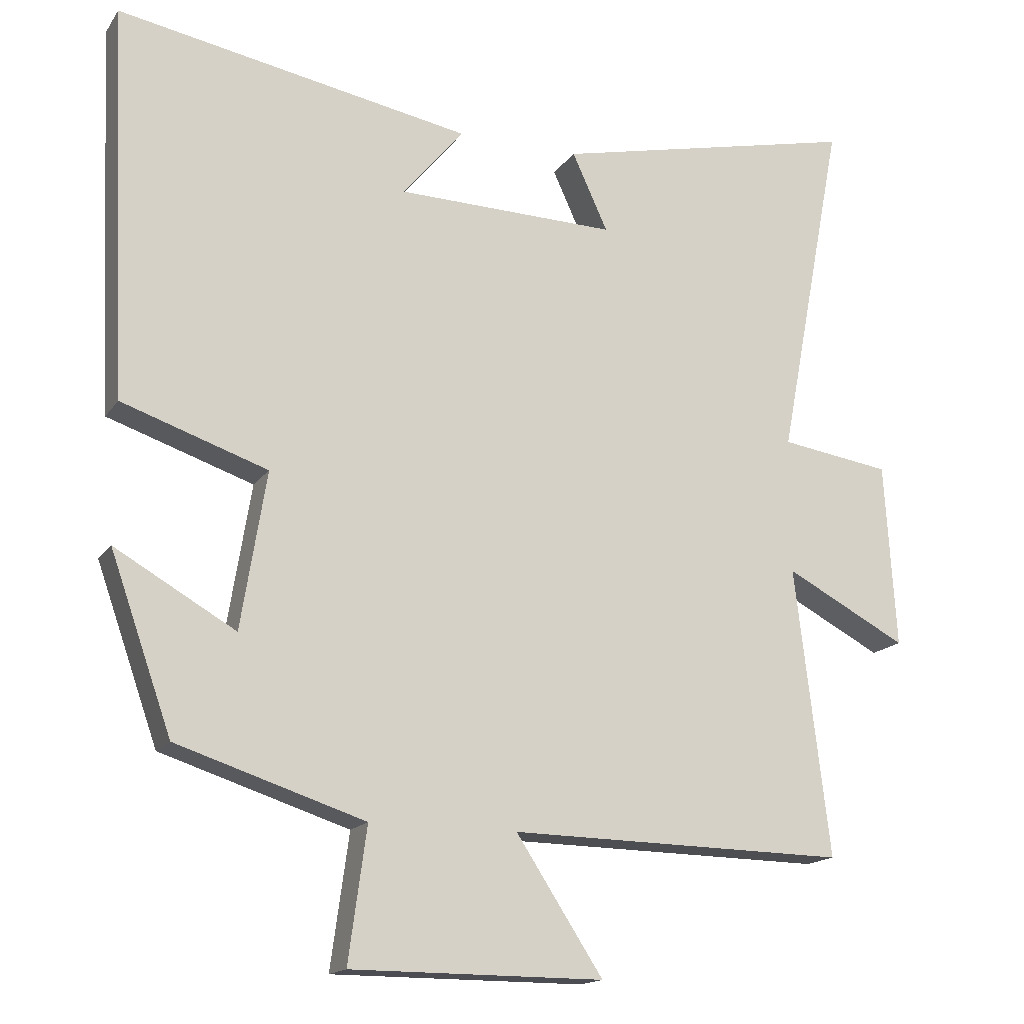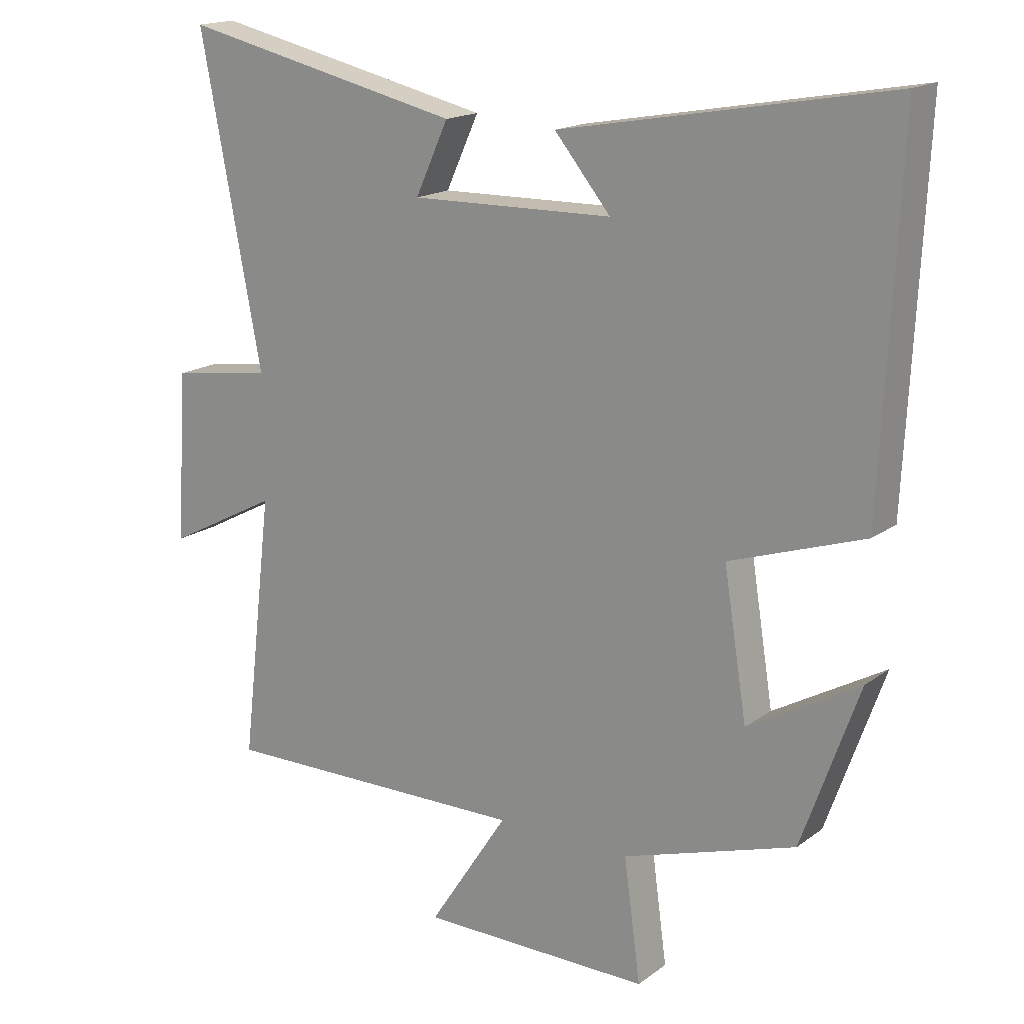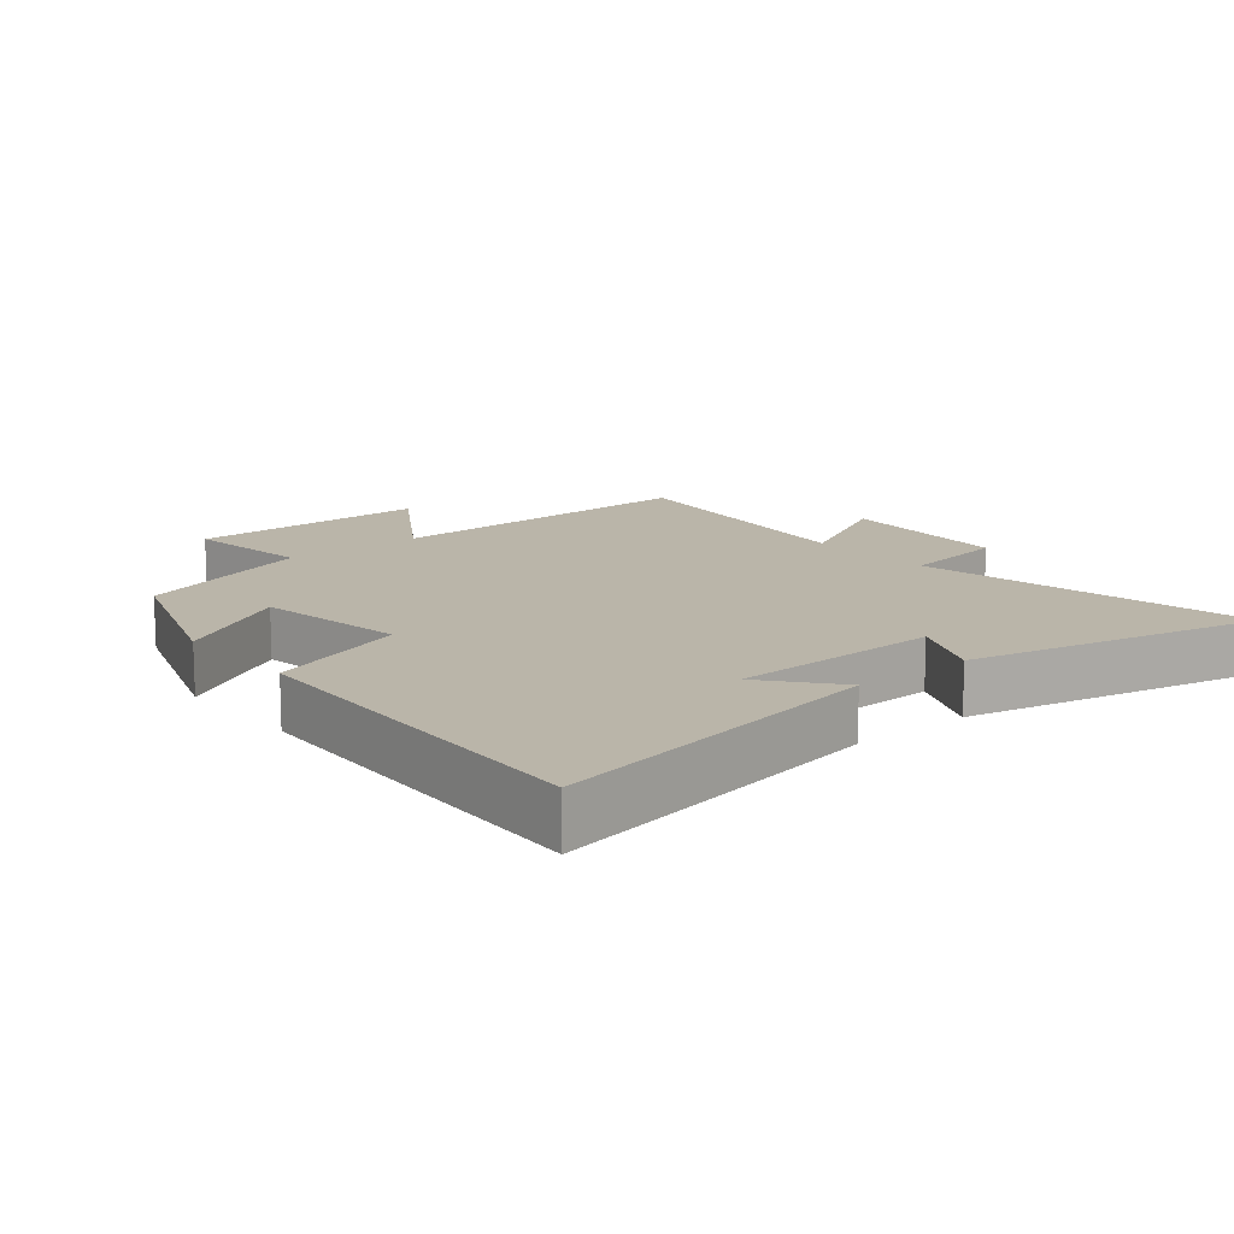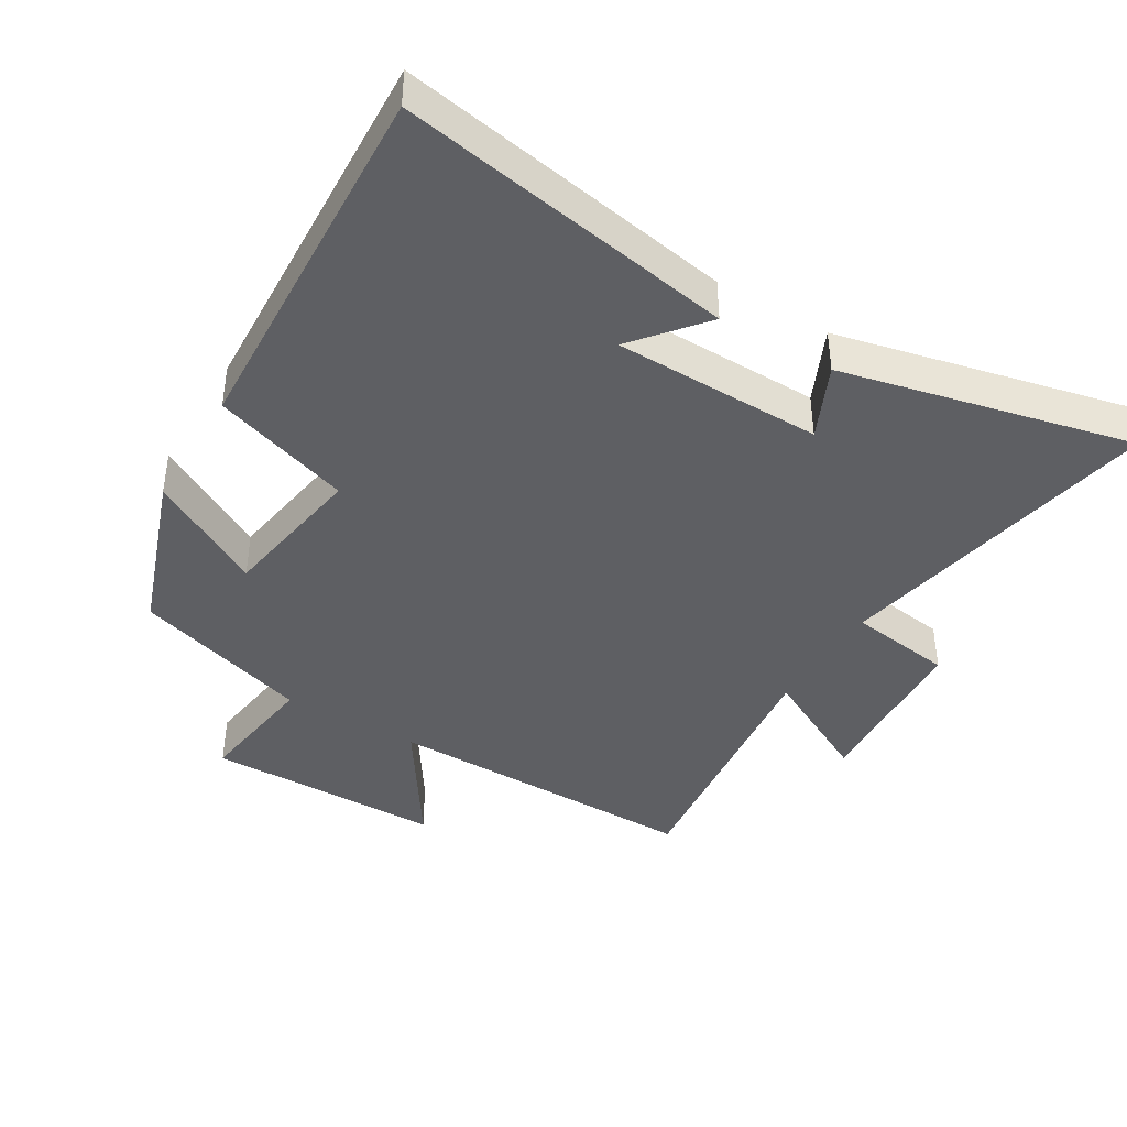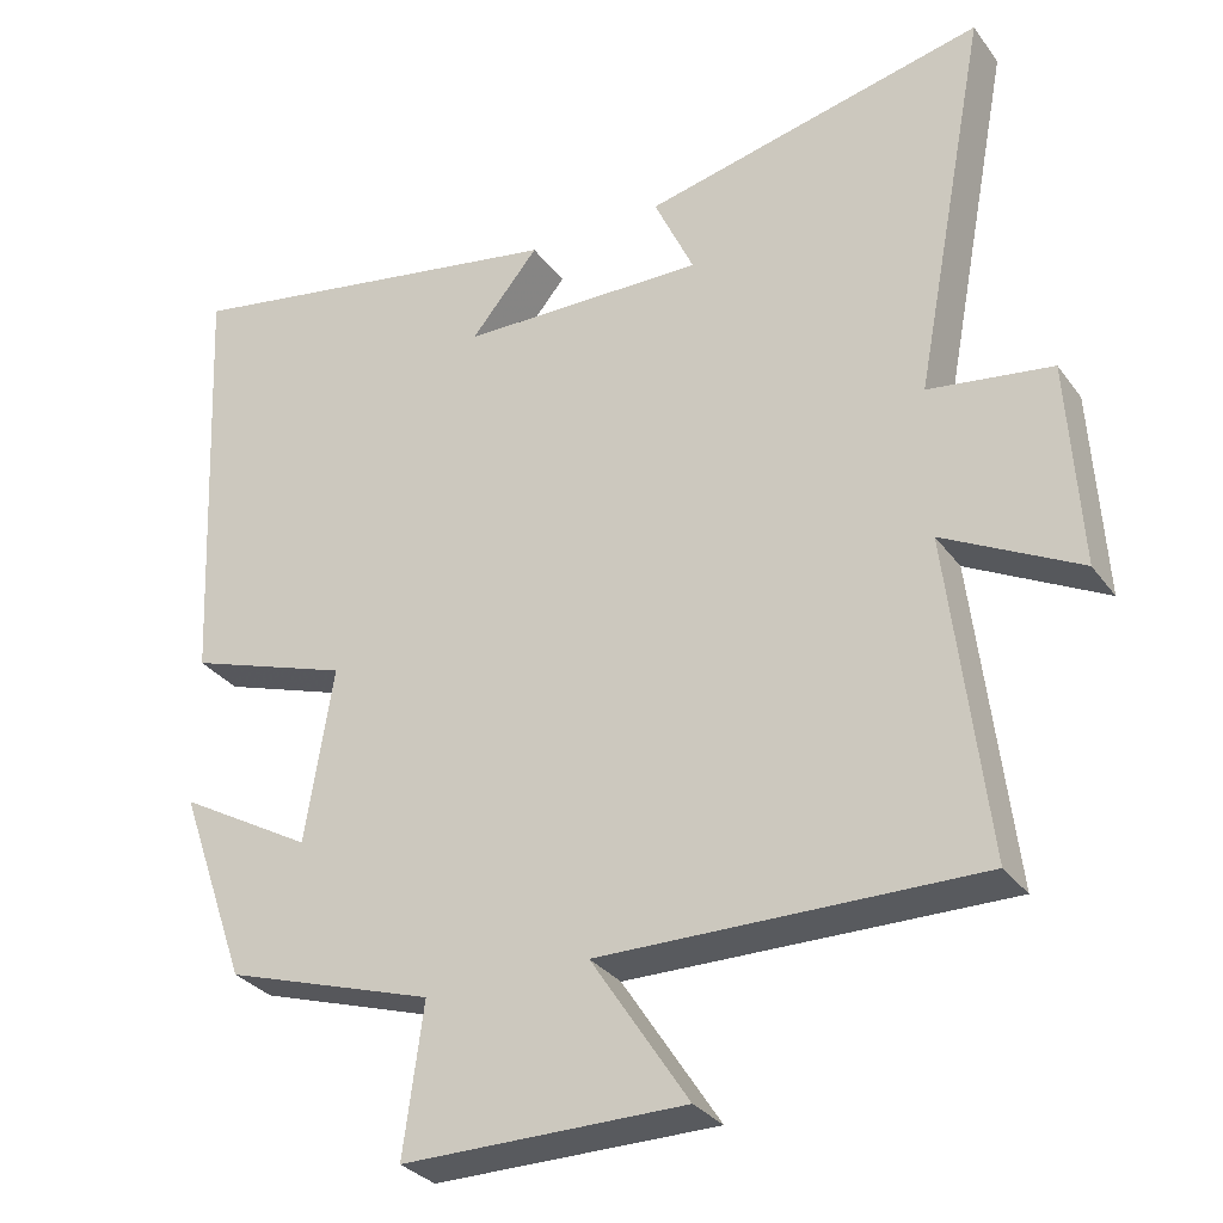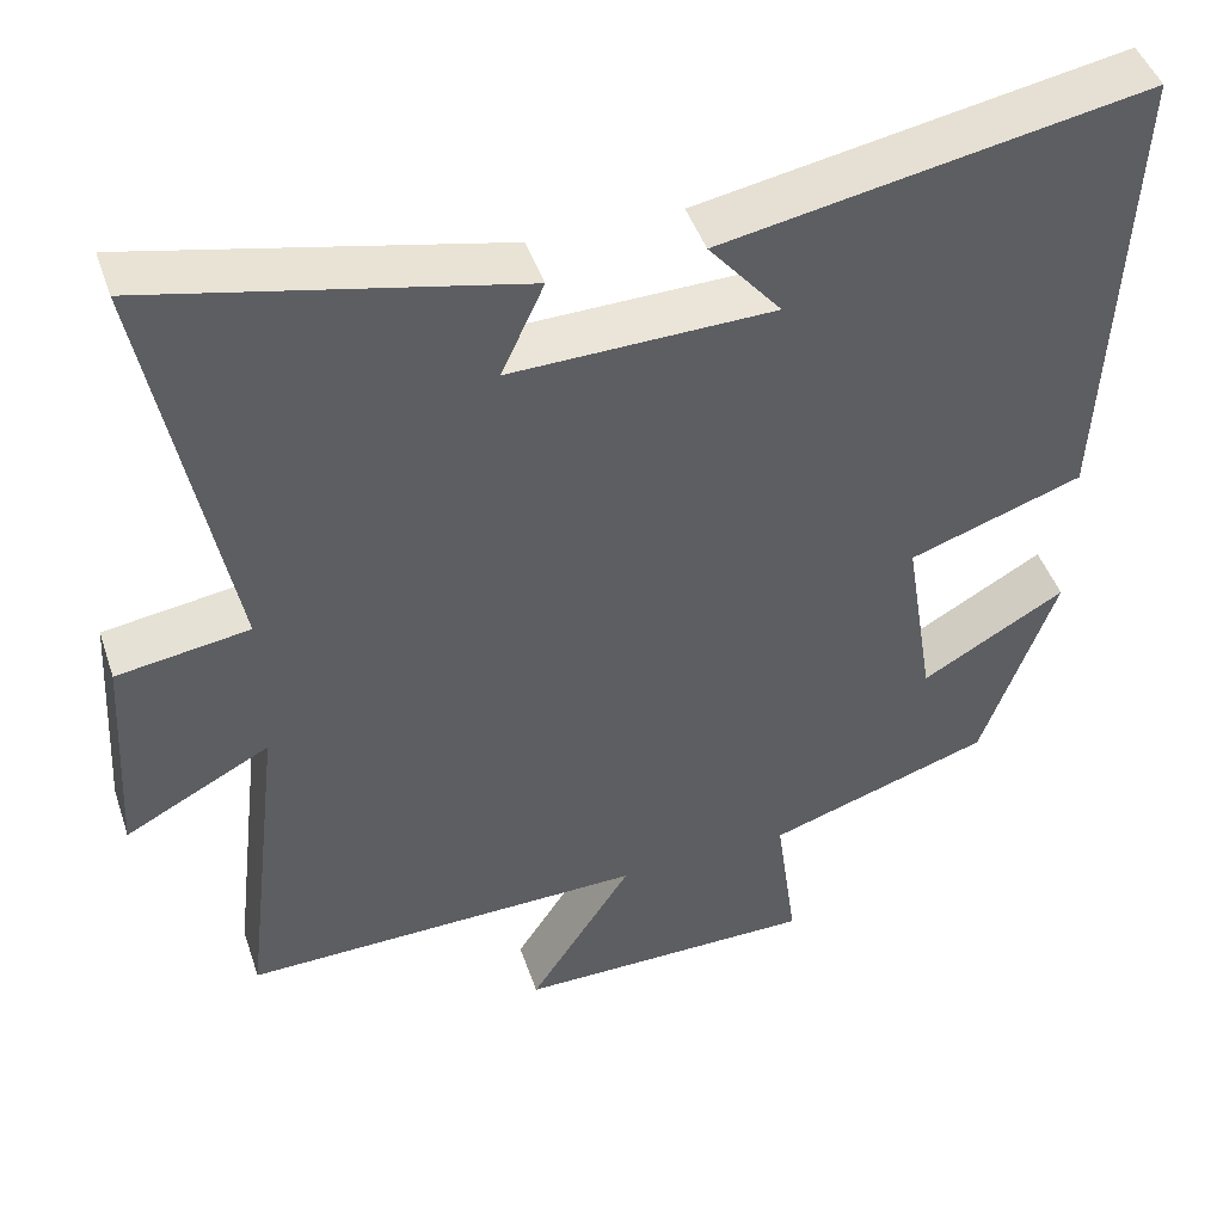
<metadata>
{"format":"obj","ext":"obj","renderer":"f3d","projection":"perspective","resolution":1024,"background":"white","views":[{"elev":-16.3,"azim":-23.0,"up":"+Z"},{"elev":17.1,"azim":-144.7,"up":"+Z"},{"elev":13.5,"azim":-39.7,"up":"+Y"},{"elev":-41.1,"azim":-30.8,"up":"+Y"},{"elev":-30.9,"azim":29.7,"up":"+Z"},{"elev":46.1,"azim":161.6,"up":"+Z"}]}
</metadata>
<code>
v 0.595 0.07 0.599
v 0.5 0.07 0.101
v 0.658 0.07 0.078
v 0.674 0.07 -0.186
v 0.5 0.07 -0.095
v 0.549 0.07 -0.507
v 0.066 0.07 -0.5
v 0.19 0.07 -0.69
v -0.17 0.07 -0.69
v -0.144 0.07 -0.5
v -0.412 0.07 -0.414
v -0.5 0.07 -0.165
v -0.328 0.07 -0.263
v -0.292 0.07 -0.039
v -0.5 0.07 0.031
v -0.526 0.07 0.591
v -0.019 0.07 0.5
v -0.106 0.07 0.395
v 0.208 0.07 0.389
v 0.157 0.07 0.5
v 0.595 0 0.599
v 0.5 0 0.101
v 0.658 0 0.078
v 0.674 0 -0.186
v 0.5 0 -0.095
v 0.549 0 -0.507
v 0.066 0 -0.5
v 0.19 0 -0.69
v -0.17 0 -0.69
v -0.144 0 -0.5
v -0.412 0 -0.414
v -0.5 0 -0.165
v -0.328 0 -0.263
v -0.292 0 -0.039
v -0.5 0 0.031
v -0.526 0 0.591
v -0.019 0 0.5
v -0.106 0 0.395
v 0.208 0 0.389
v 0.157 0 0.5
f 19 20 1 2
f 18 19 2
f 15 16 17 18
f 14 15 18 2
f 13 14 2 3
f 10 11 12 13
f 10 13 3
f 7 8 9 10
f 7 10 3
f 5 6 7
f 5 7 3
f 3 4 5
f 22 21 40 39
f 22 39 38
f 38 37 36 35
f 22 38 35 34
f 23 22 34 33
f 33 32 31 30
f 23 33 30
f 30 29 28 27
f 23 30 27
f 27 26 25
f 23 27 25
f 25 24 23
f 1 21 22 2
f 2 22 23 3
f 3 23 24 4
f 4 24 25 5
f 5 25 26 6
f 6 26 27 7
f 7 27 28 8
f 8 28 29 9
f 9 29 30 10
f 10 30 31 11
f 11 31 32 12
f 12 32 33 13
f 13 33 34 14
f 14 34 35 15
f 15 35 36 16
f 16 36 37 17
f 17 37 38 18
f 18 38 39 19
f 19 39 40 20
f 20 40 21 1

</code>
